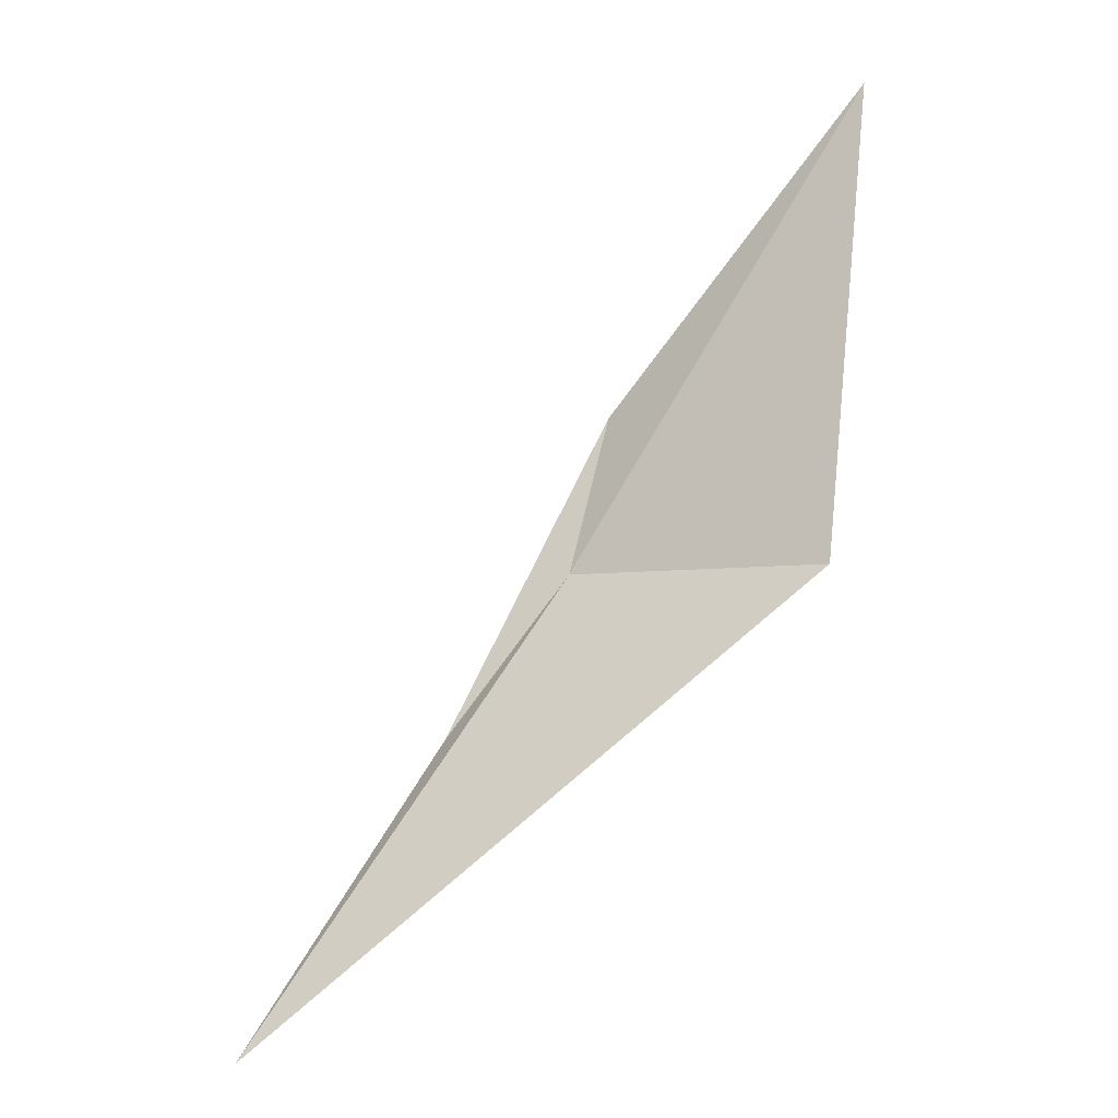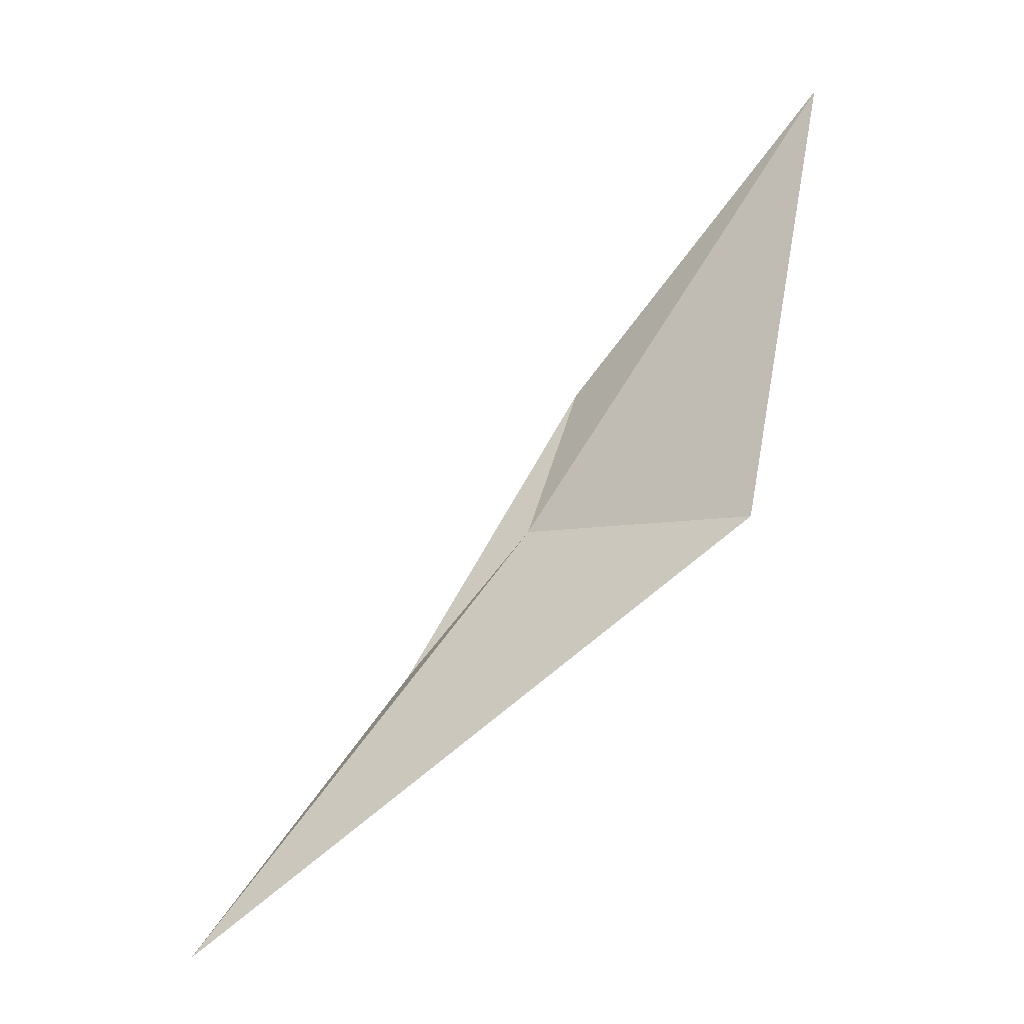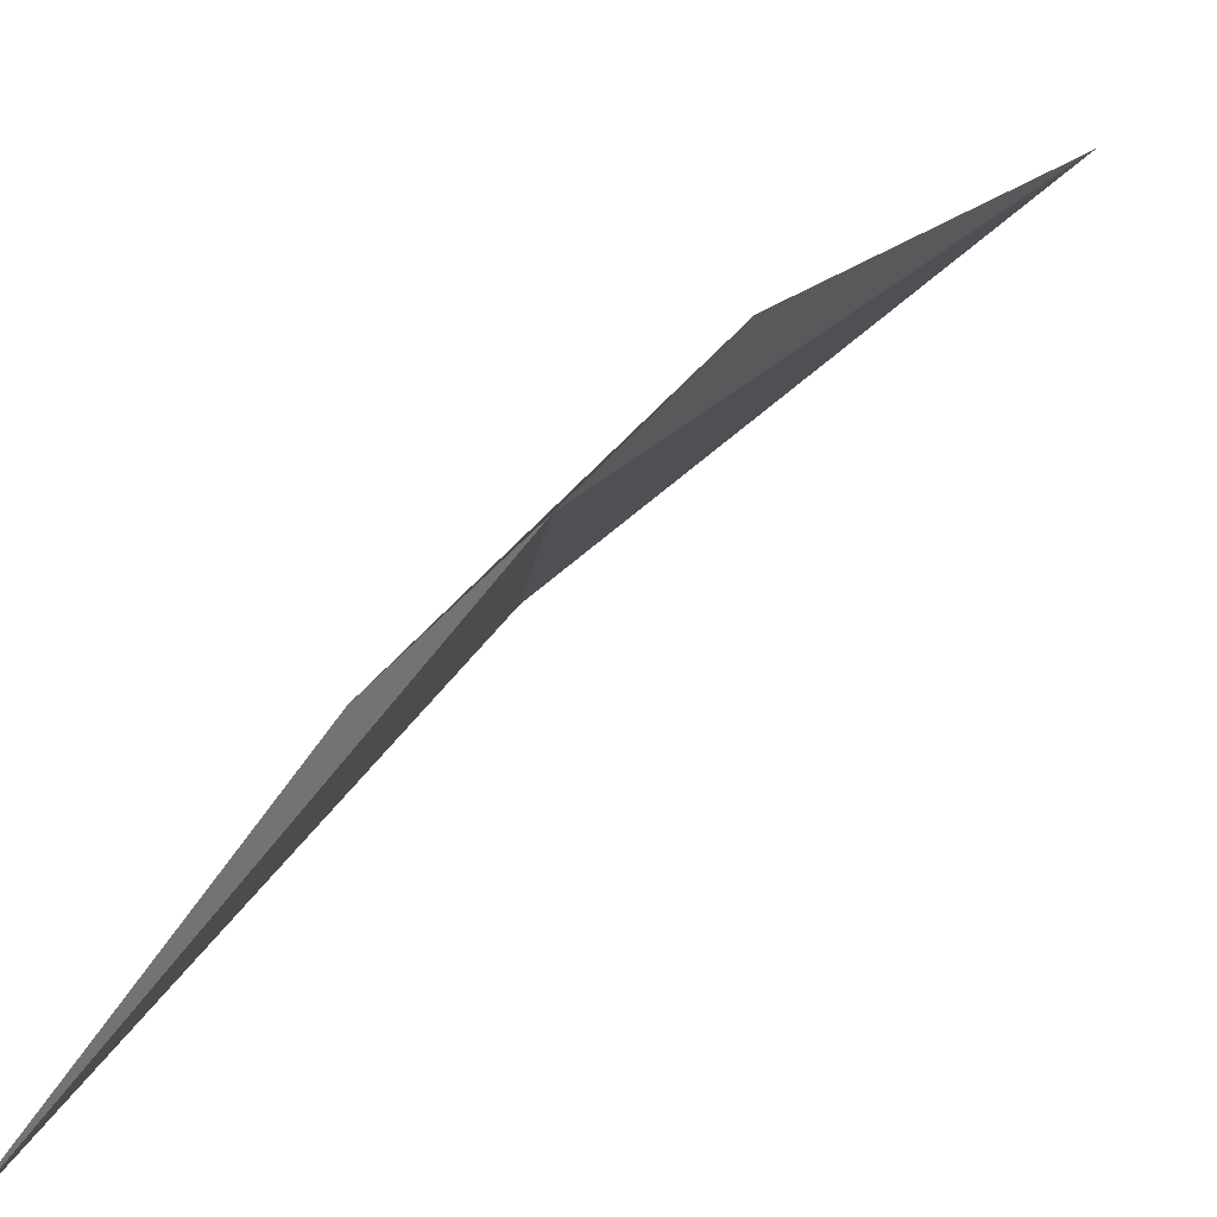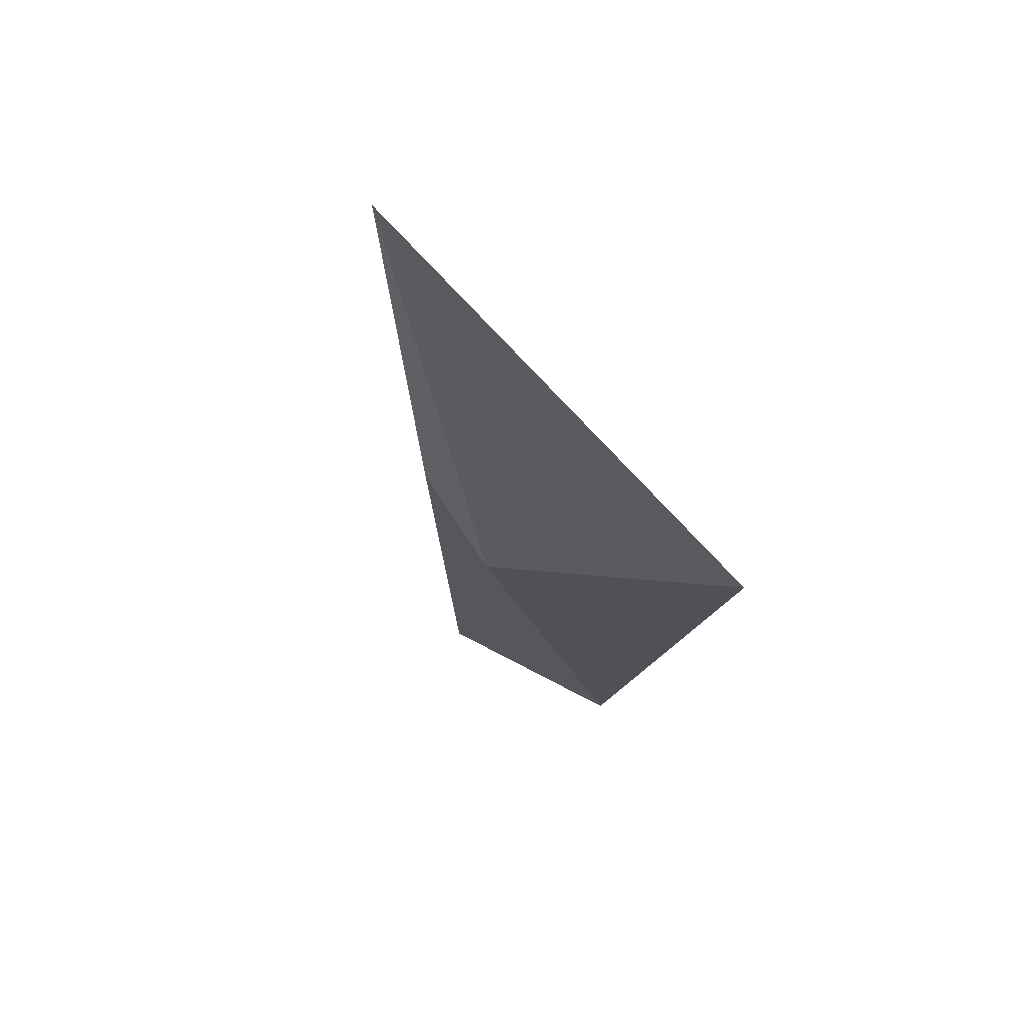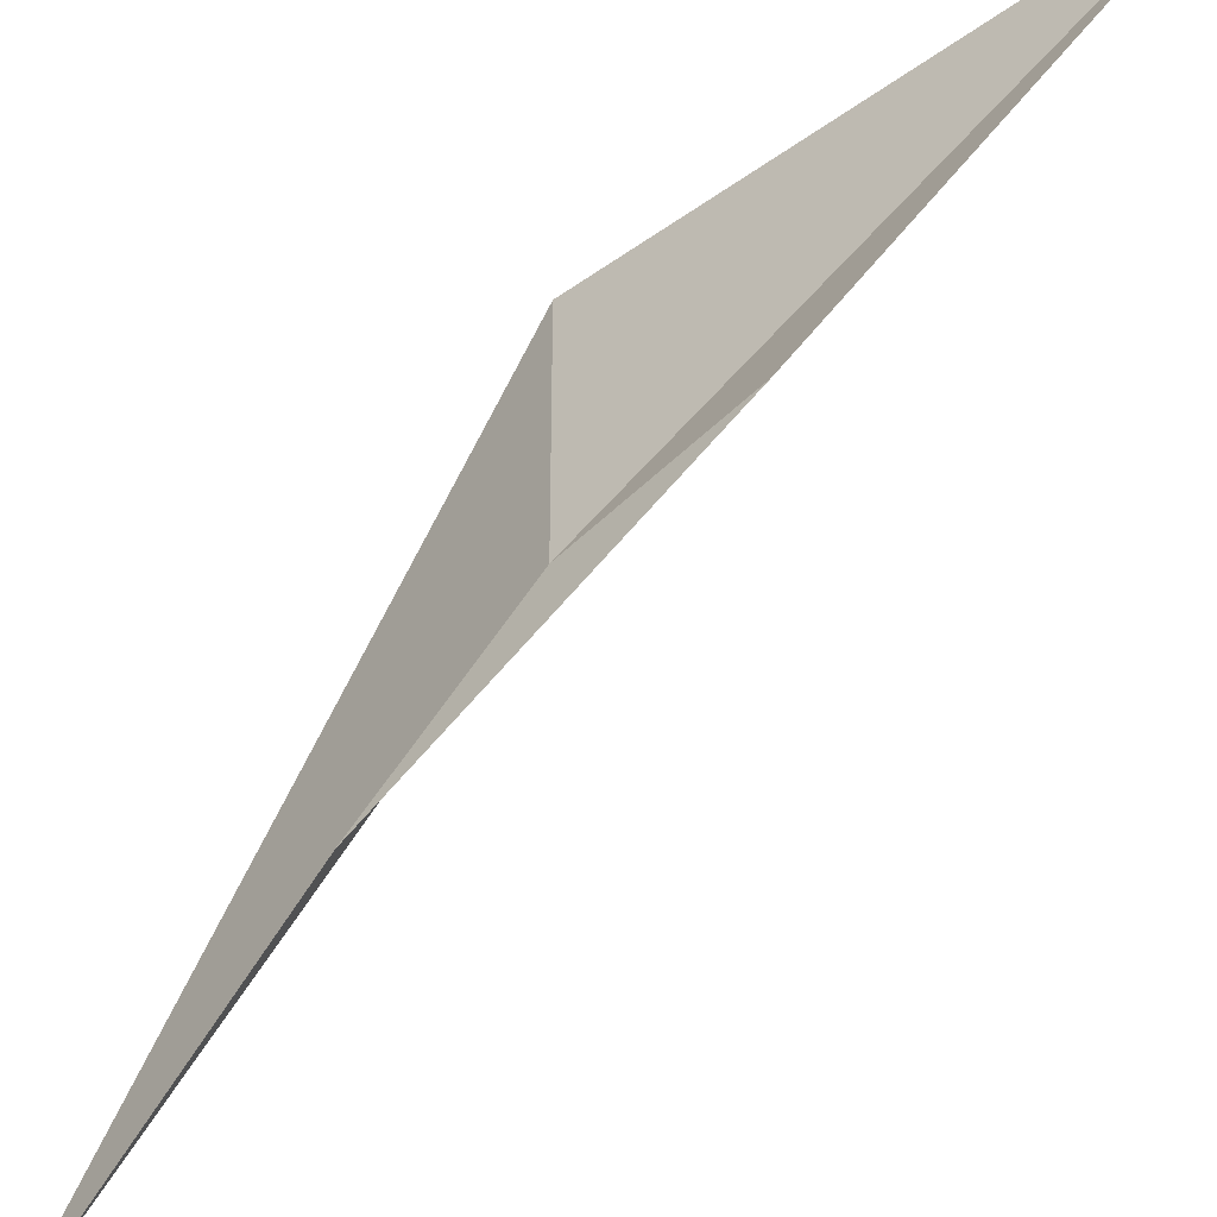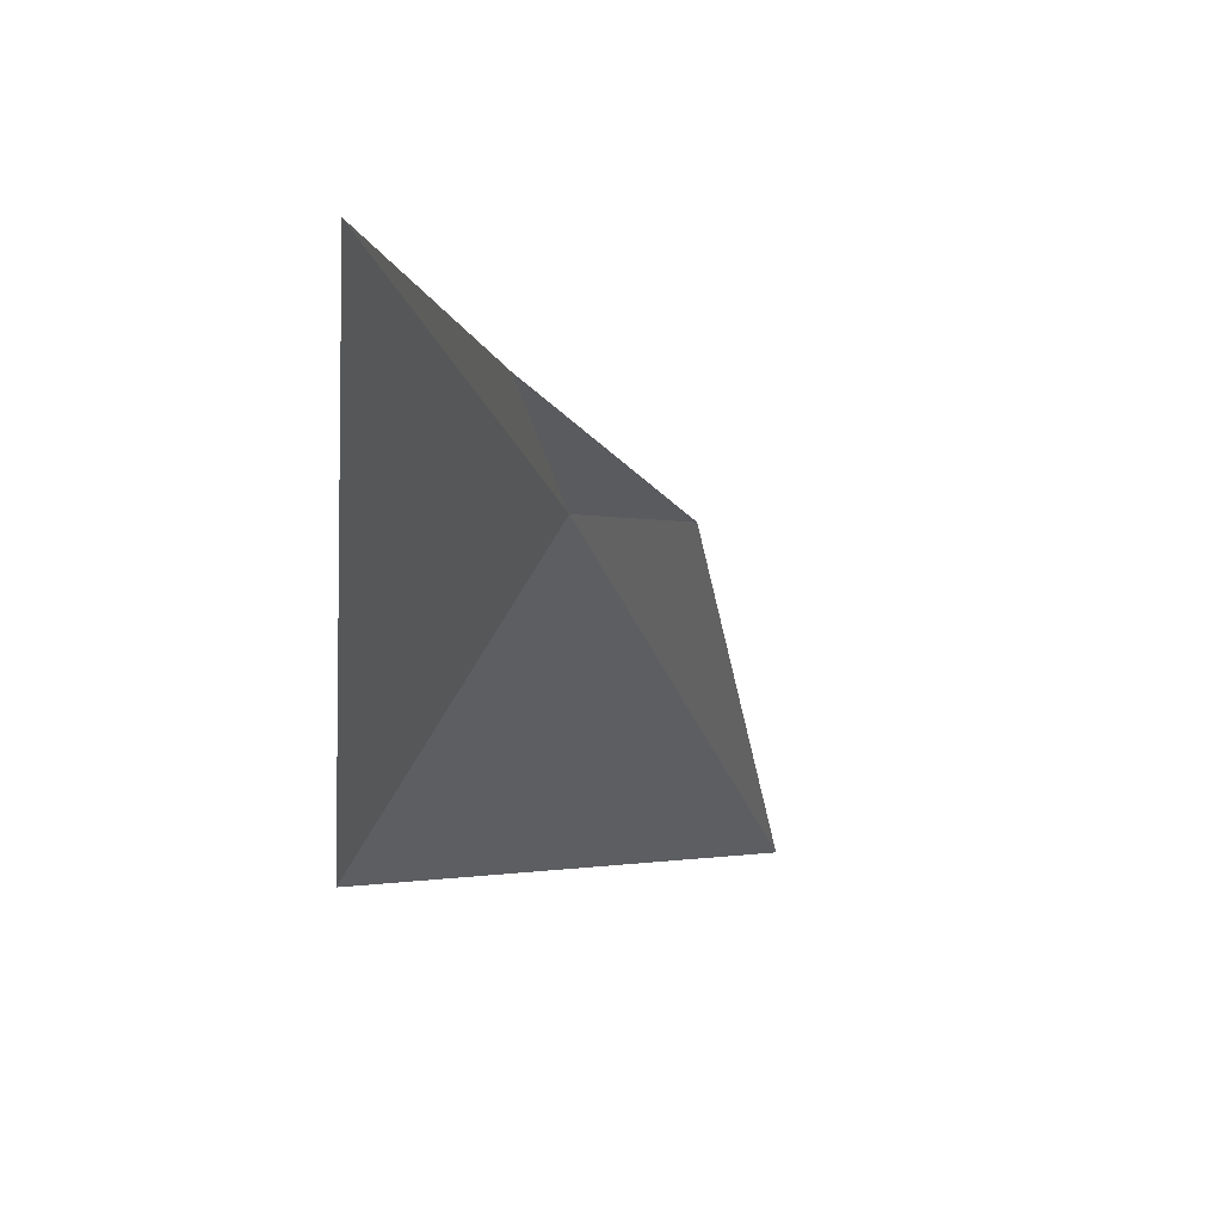
<metadata>
{"format":"obj","ext":"obj","renderer":"f3d","projection":"perspective","resolution":1024,"background":"white","views":[{"elev":18.0,"azim":-169.8,"up":"+Y"},{"elev":12.9,"azim":-162.2,"up":"+Y"},{"elev":8.6,"azim":72.4,"up":"+Z"},{"elev":-77.8,"azim":152.7,"up":"+Y"},{"elev":56.1,"azim":77.5,"up":"+Z"},{"elev":-46.3,"azim":45.1,"up":"+Z"}]}
</metadata>
<code>
v 0.3997 0.037 22.25
v 0.2268 0.3439 22.38
v 0.3859 0.1246 22.32
v 0.2268 0.07441 22.19
v 0.4715 -0.06181 22.19
v 0.5725 -0.224 22.04
f 1 3 2
f 1 2 4
f 1 6 5
f 1 5 3
f 1 4 6

</code>
